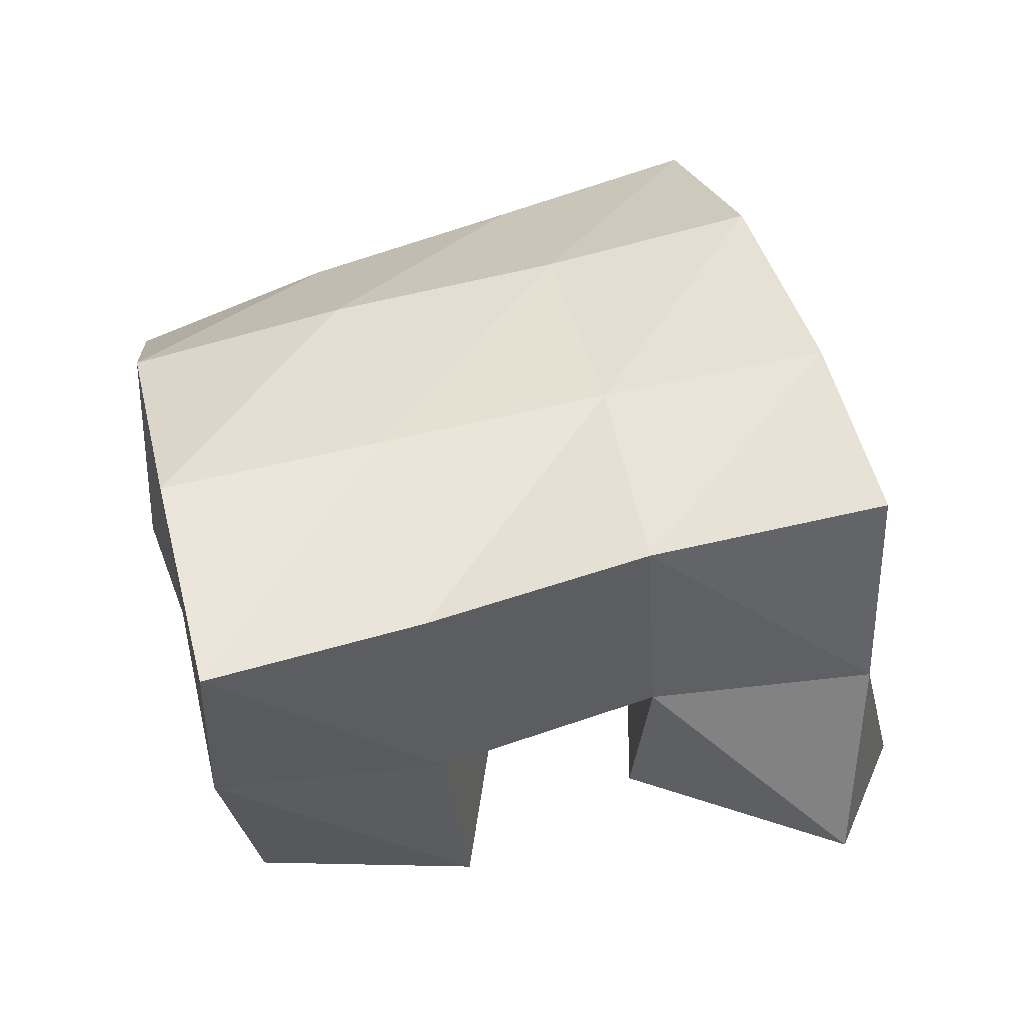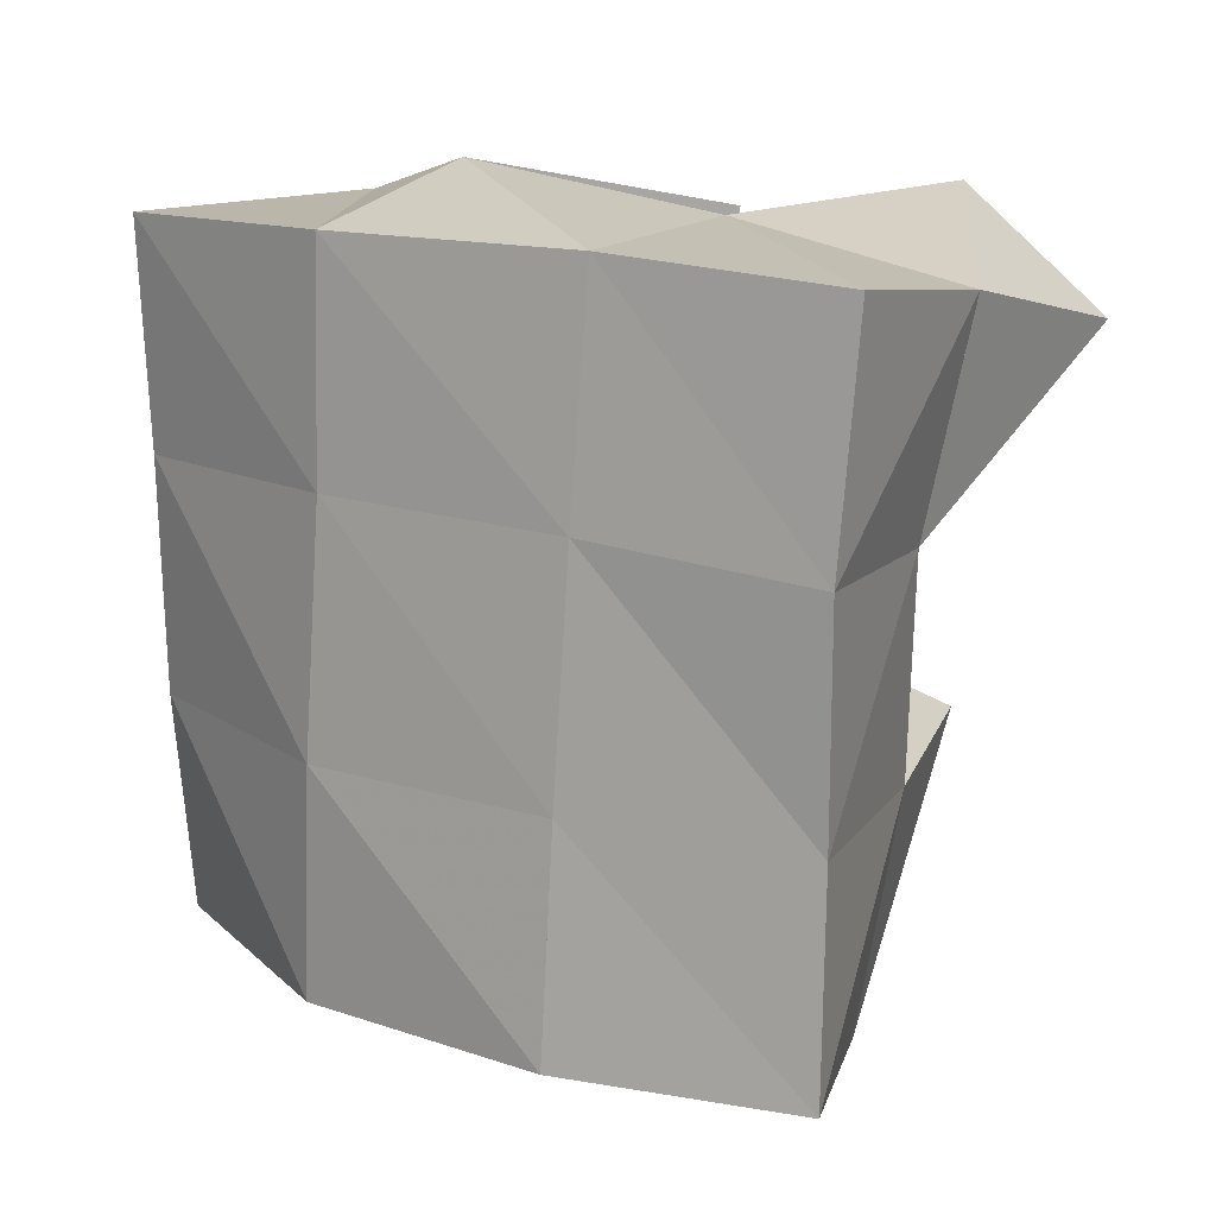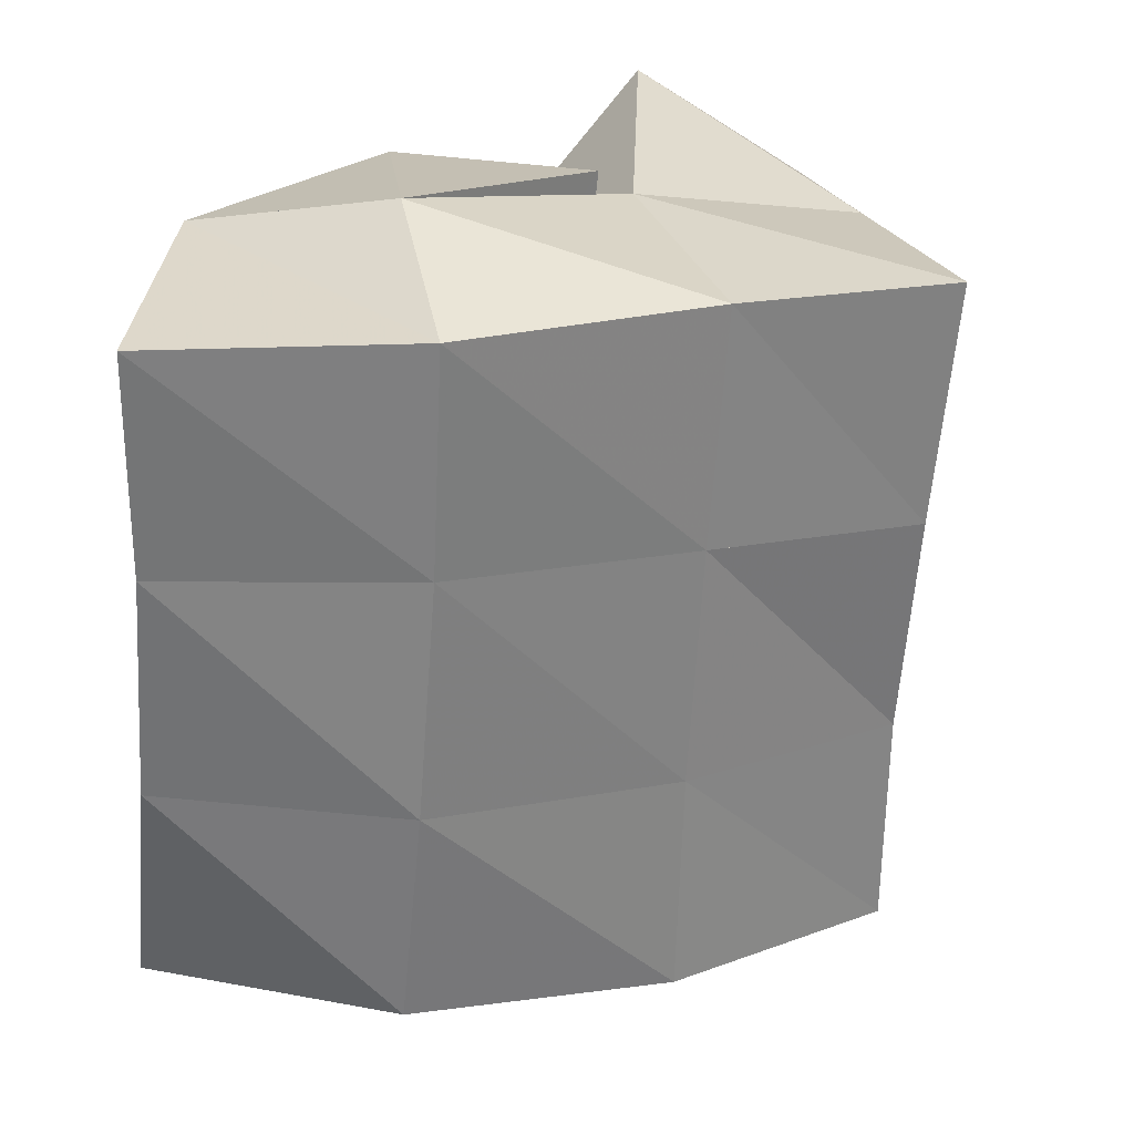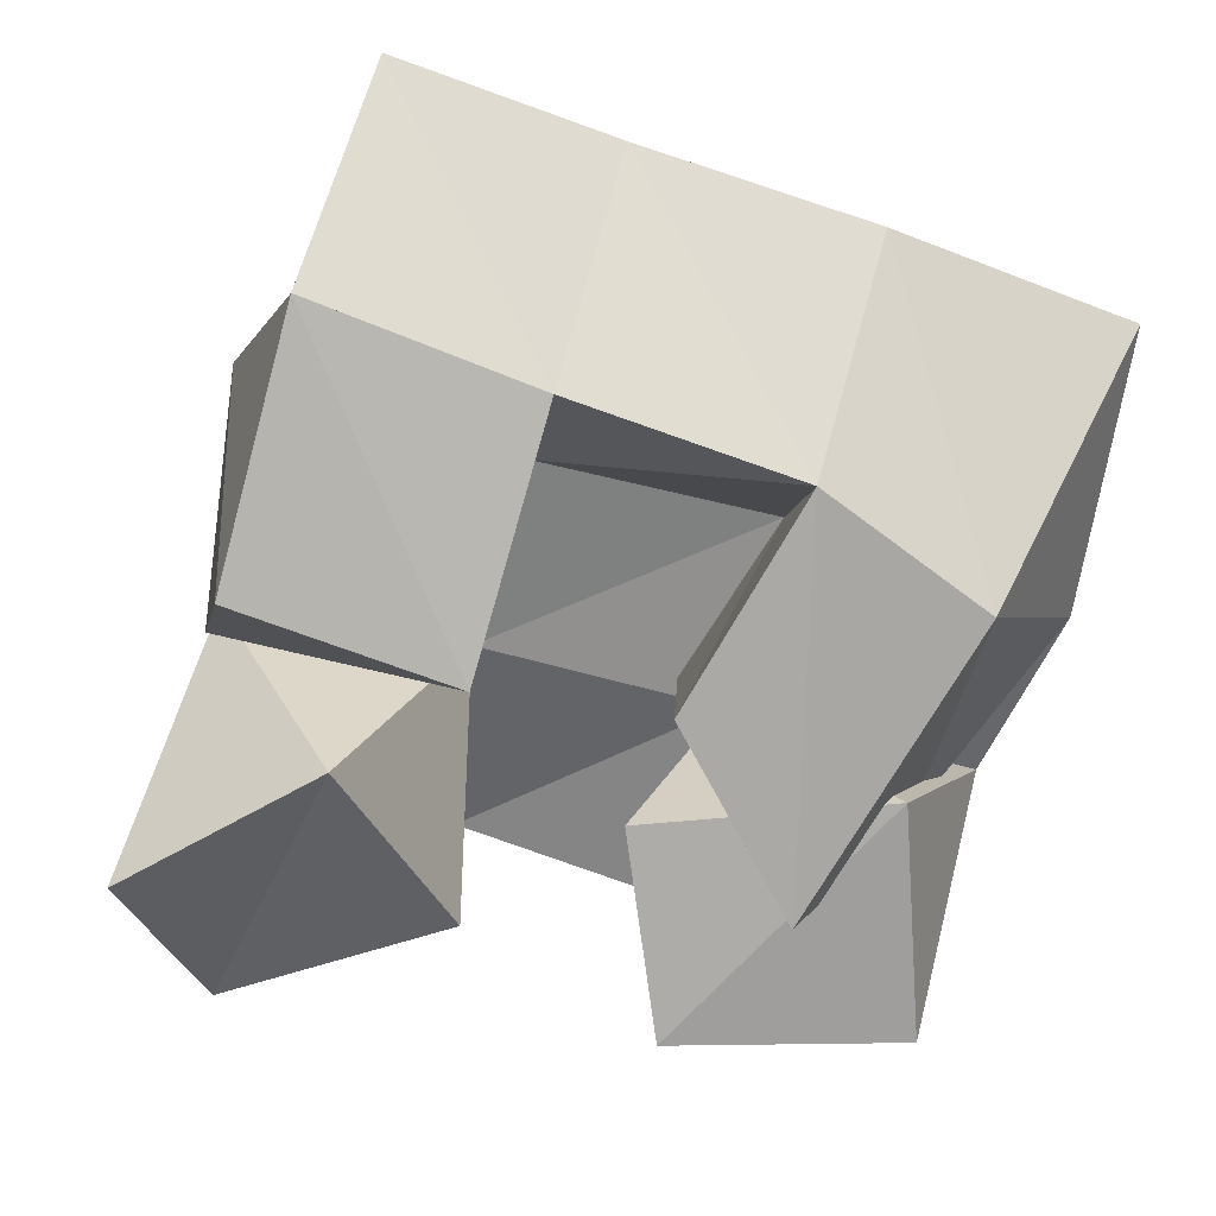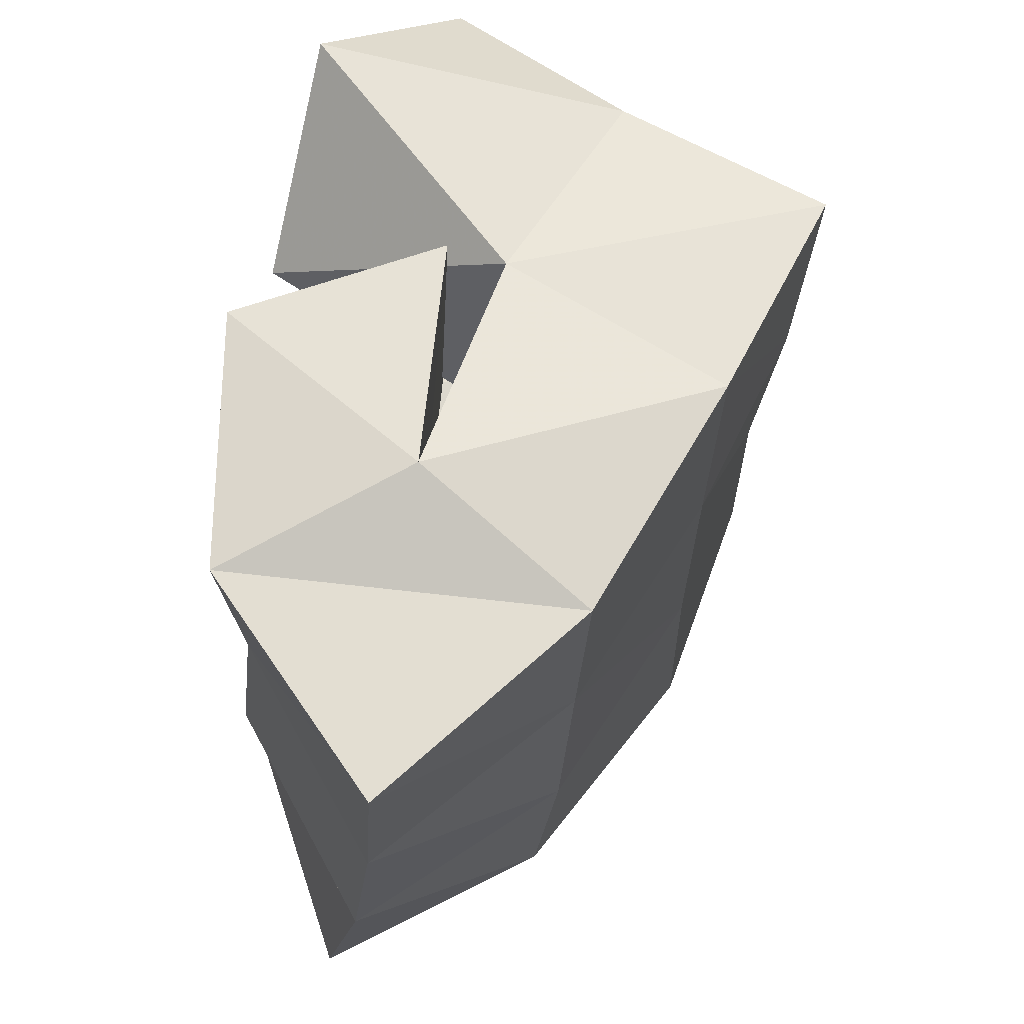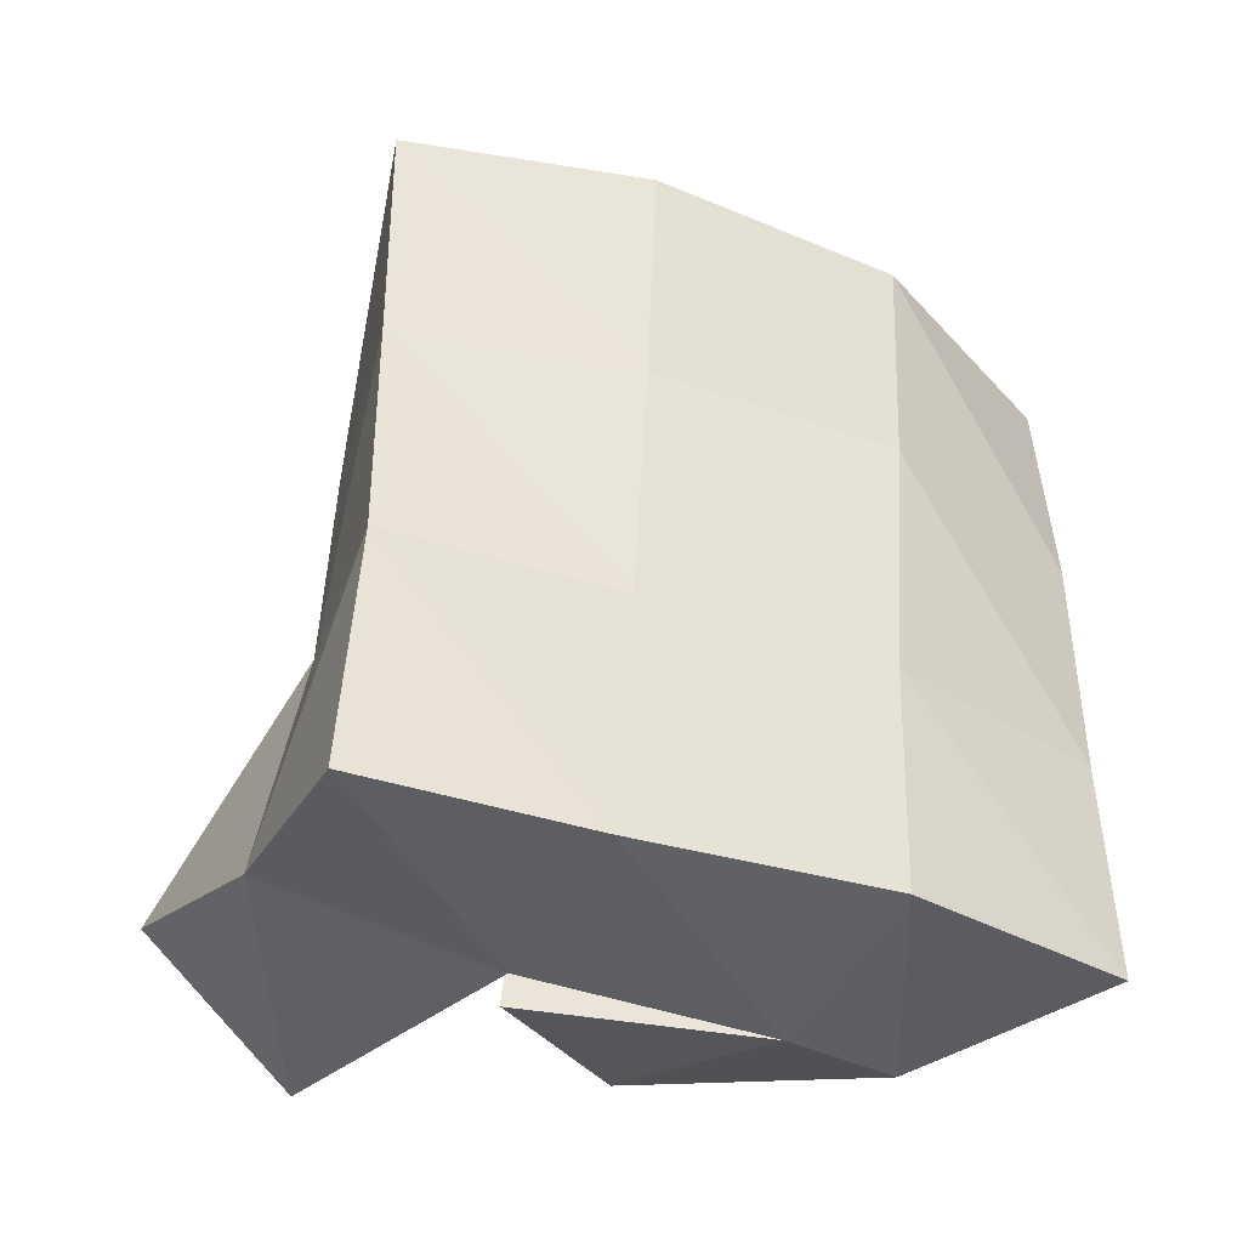
<metadata>
{"format":"obj","ext":"obj","renderer":"f3d","projection":"perspective","resolution":1024,"background":"white","views":[{"elev":63.5,"azim":-106.7,"up":"+Y"},{"elev":13.0,"azim":-173.4,"up":"+Z"},{"elev":29.6,"azim":138.4,"up":"+Z"},{"elev":-72.4,"azim":72.5,"up":"+Y"},{"elev":66.1,"azim":98.8,"up":"+Z"},{"elev":56.1,"azim":-0.5,"up":"+Y"}]}
</metadata>
<code>
v 0.6346 0.11 0.06822
v 0.6375 0.1609 0.0625
v 0.6814 0.1083 0.08679
v 0.6775 0.1516 0.06572
v 0.6198 0.1083 0.116
v 0.6287 0.1589 0.1134
v 0.6594 0.1131 0.1349
v 0.6751 0.1506 0.1187
v 0.6682 0.14 0.17
v 0.7145 0.1425 0.1715
v 0.6808 0.1 0.1712
v 0.7356 0.1099 0.1724
v 0.6625 0.1414 0.2218
v 0.7151 0.1448 0.2307
v 0.683 0.1 0.2193
v 0.7394 0.1084 0.2218
v 0.6243 0.1263 0.1577
v 0.6271 0.169 0.162
v 0.6575 0.1016 0.1912
v 0.6722 0.1514 0.1708
v 0.5922 0.1322 0.2001
v 0.6174 0.1717 0.2098
v 0.6203 0.1076 0.2245
v 0.6644 0.1538 0.221
v 0.6675 0.1378 0.07886
v 0.7173 0.1373 0.06279
v 0.6539 0.1 0.1007
v 0.7226 0.1 0.08545
v 0.6776 0.1556 0.1293
v 0.7176 0.1455 0.1208
v 0.6868 0.1 0.1344
v 0.735 0.1042 0.1232
v 0.642 0.2103 0.06655
v 0.6934 0.2002 0.06836
v 0.6413 0.2102 0.1144
v 0.691 0.1996 0.1171
v 0.641 0.2143 0.1633
v 0.6878 0.2003 0.1688
v 0.6368 0.2165 0.2146
v 0.684 0.2012 0.2189
v 0.7431 0.1727 0.06985
v 0.7408 0.1774 0.1192
v 0.7372 0.1794 0.1717
v 0.7359 0.1814 0.2201
v 0.7764 0.1279 0.07288
v 0.7781 0.1375 0.1216
v 0.778 0.143 0.1718
v 0.7794 0.1462 0.2198
f 1 2 4
f 3 1 4
f 2 6 8
f 4 2 8
f 6 5 7
f 8 6 7
f 5 1 3
f 7 5 3
f 8 7 3
f 4 8 3
f 2 1 5
f 6 2 5
f 9 10 12
f 11 9 12
f 10 14 16
f 12 10 16
f 14 13 15
f 16 14 15
f 13 9 11
f 15 13 11
f 16 15 11
f 12 16 11
f 10 9 13
f 14 10 13
f 17 18 20
f 19 17 20
f 18 22 24
f 20 18 24
f 22 21 23
f 24 22 23
f 21 17 19
f 23 21 19
f 24 23 19
f 20 24 19
f 18 17 21
f 22 18 21
f 25 26 28
f 27 25 28
f 26 30 32
f 28 26 32
f 30 29 31
f 32 30 31
f 29 25 27
f 31 29 27
f 32 31 27
f 28 32 27
f 26 25 29
f 30 26 29
f 2 33 34
f 4 2 34
f 33 35 36
f 34 33 36
f 35 6 8
f 36 35 8
f 6 2 4
f 8 6 4
f 36 8 4
f 34 36 4
f 33 2 6
f 35 33 6
f 6 35 36
f 8 6 36
f 35 37 38
f 36 35 38
f 37 18 20
f 38 37 20
f 18 6 8
f 20 18 8
f 38 20 8
f 36 38 8
f 35 6 18
f 37 35 18
f 18 37 38
f 20 18 38
f 37 39 40
f 38 37 40
f 39 22 24
f 40 39 24
f 22 18 20
f 24 22 20
f 40 24 20
f 38 40 20
f 37 18 22
f 39 37 22
f 4 34 41
f 26 4 41
f 34 36 42
f 41 34 42
f 36 8 30
f 42 36 30
f 8 4 26
f 30 8 26
f 42 30 26
f 41 42 26
f 34 4 8
f 36 34 8
f 8 36 42
f 30 8 42
f 36 38 43
f 42 36 43
f 38 20 10
f 43 38 10
f 20 8 30
f 10 20 30
f 43 10 30
f 42 43 30
f 36 8 20
f 38 36 20
f 20 38 43
f 10 20 43
f 38 40 44
f 43 38 44
f 40 24 14
f 44 40 14
f 24 20 10
f 14 24 10
f 44 14 10
f 43 44 10
f 38 20 24
f 40 38 24
f 26 41 45
f 28 26 45
f 41 42 46
f 45 41 46
f 42 30 32
f 46 42 32
f 30 26 28
f 32 30 28
f 46 32 28
f 45 46 28
f 41 26 30
f 42 41 30
f 30 42 46
f 32 30 46
f 42 43 47
f 46 42 47
f 43 10 12
f 47 43 12
f 10 30 32
f 12 10 32
f 47 12 32
f 46 47 32
f 42 30 10
f 43 42 10
f 10 43 47
f 12 10 47
f 43 44 48
f 47 43 48
f 44 14 16
f 48 44 16
f 14 10 12
f 16 14 12
f 48 16 12
f 47 48 12
f 43 10 14
f 44 43 14

</code>
